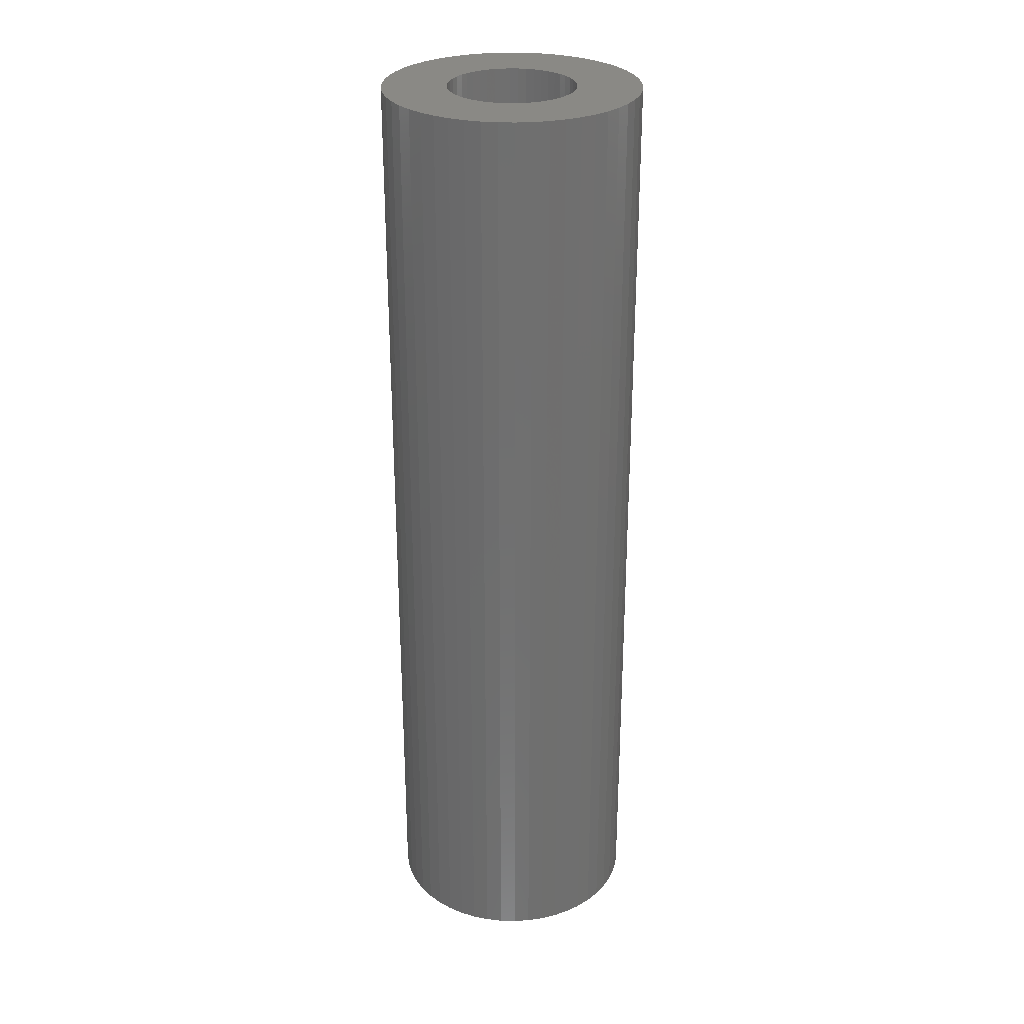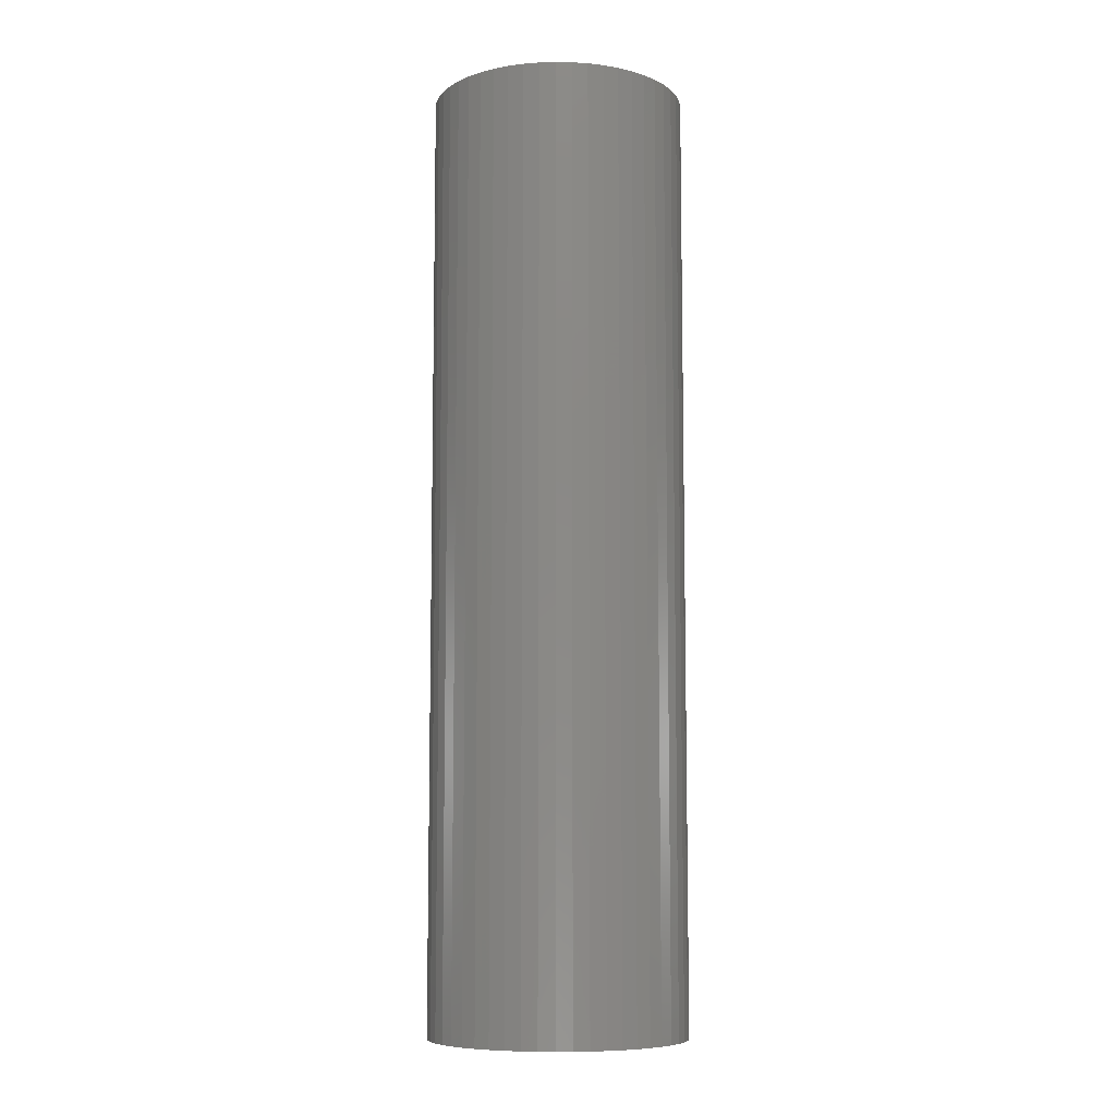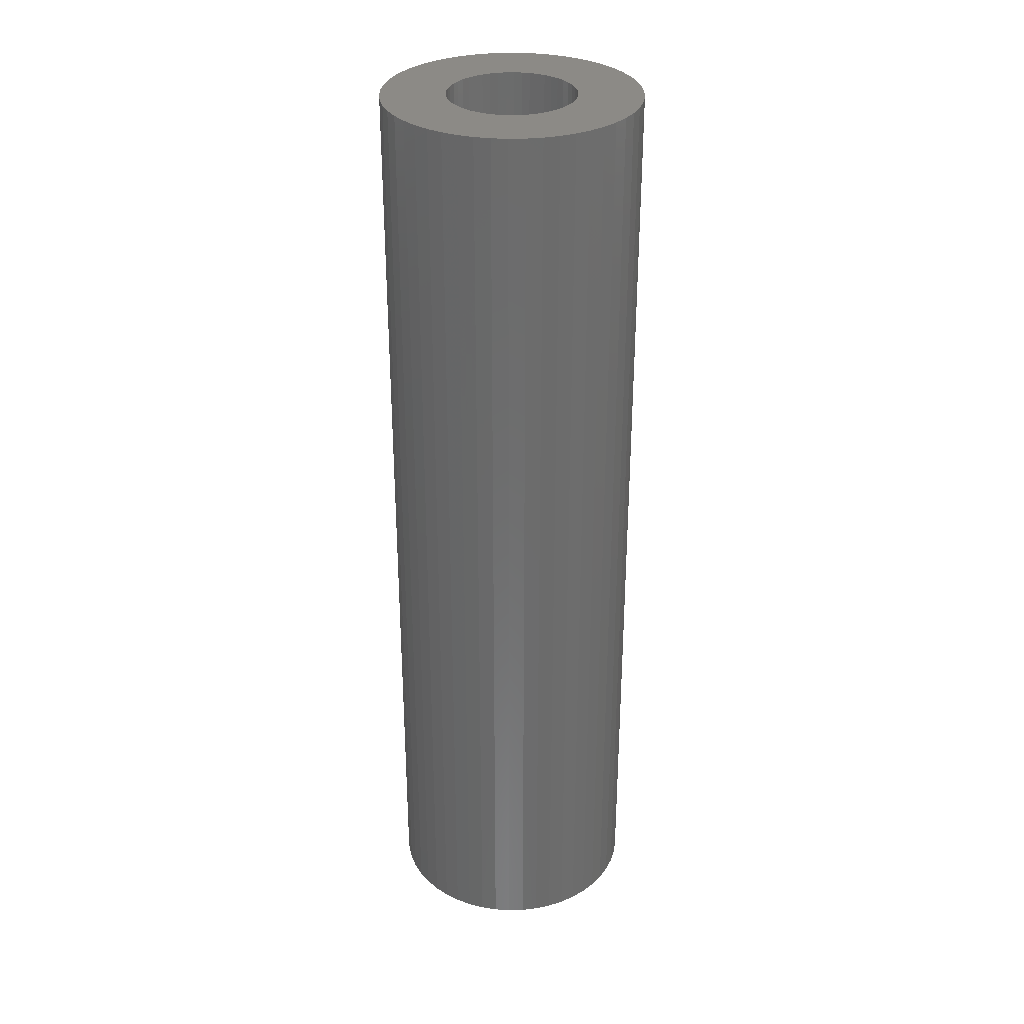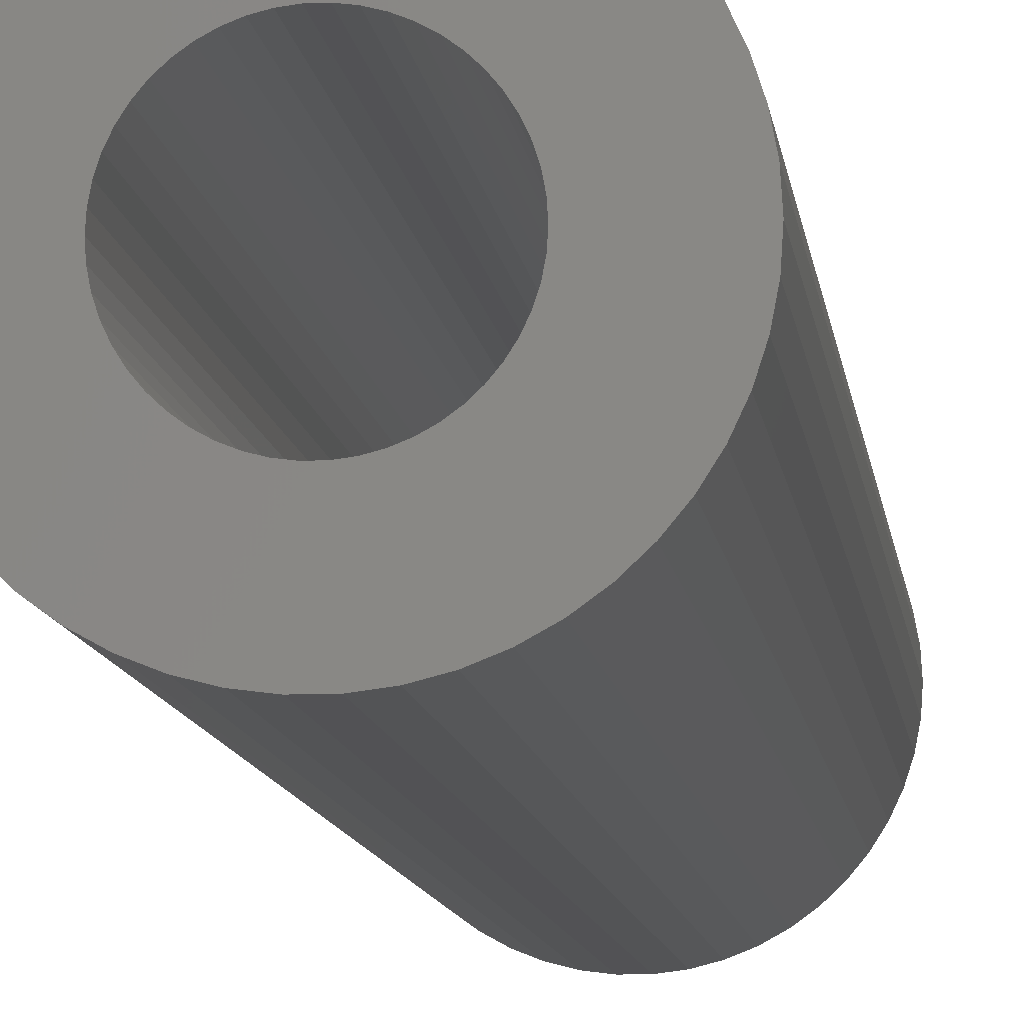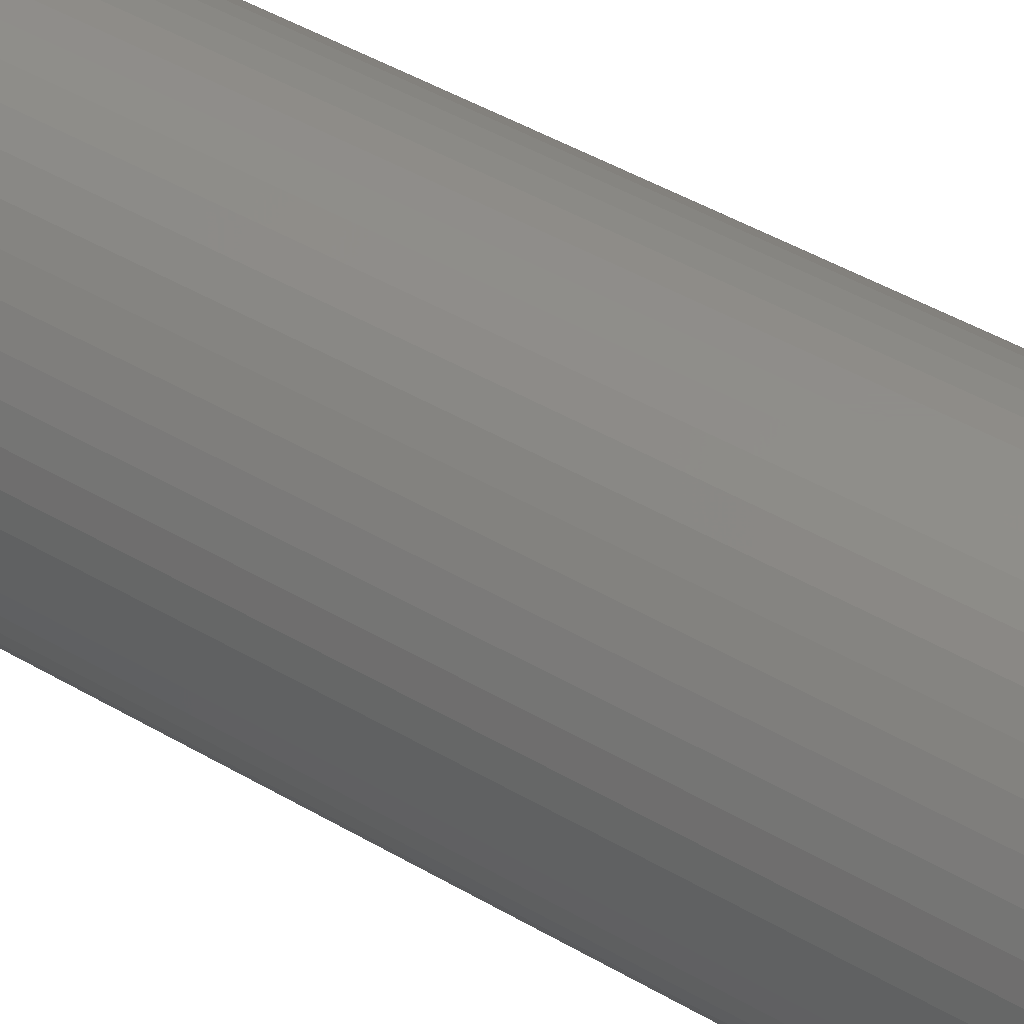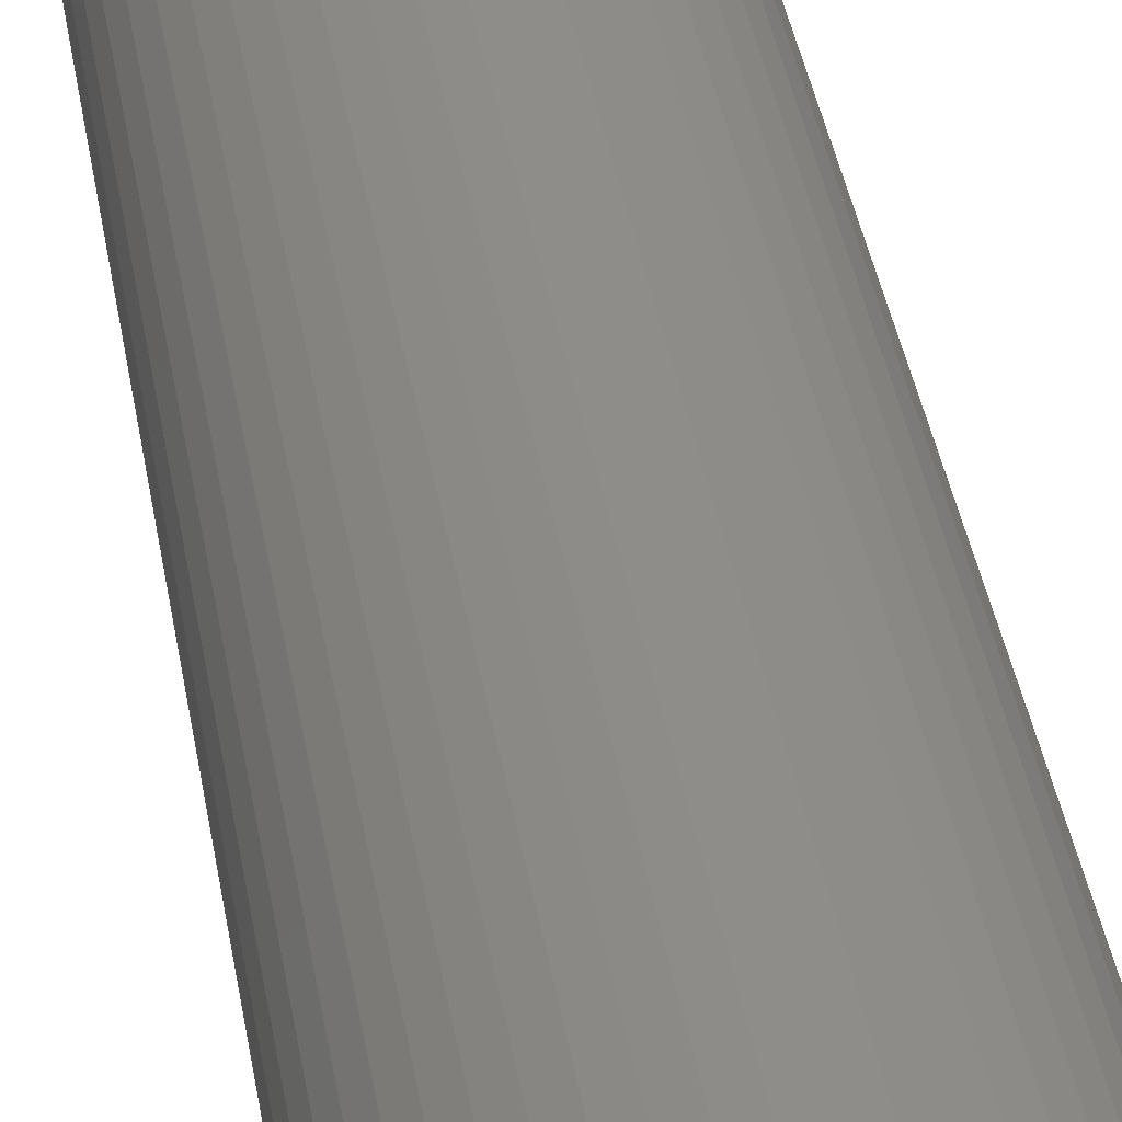
<metadata>
{"format":"stl","ext":"stl","renderer":"f3d","projection":"perspective","resolution":1024,"background":"white","views":[{"elev":28.5,"azim":-141.8,"up":"+Z"},{"elev":-8.4,"azim":91.1,"up":"+Z"},{"elev":31.6,"azim":156.3,"up":"+Z"},{"elev":-9.4,"azim":-173.5,"up":"+Y"},{"elev":42.3,"azim":-54.3,"up":"+Y"},{"elev":39.0,"azim":-9.3,"up":"+Y"}]}
</metadata>
<code>
# stl→obj: 200 verts, 400 faces
v 8.5 0 31.5
v 8.433 1.065 -31.5
v 8.433 1.065 31.5
v 8.5 0 -31.5
v -8.5 0 -31.5
v -8.433 1.065 31.5
v -8.433 1.065 -31.5
v -8.5 0 31.5
v 0.5337 8.483 -31.5
v -0.5337 8.483 31.5
v 0.5337 8.483 31.5
v -0.5337 8.483 -31.5
v 6.196 5.819 -31.5
v 5.418 6.549 31.5
v 6.196 5.819 31.5
v 5.418 6.549 -31.5
v -5.418 6.549 -31.5
v -6.196 5.819 31.5
v -5.418 6.549 31.5
v -6.196 5.819 -31.5
v -2.627 8.084 -31.5
v -3.619 7.691 31.5
v -2.627 8.084 31.5
v -3.619 7.691 -31.5
v 6.196 -5.819 31.5
v 6.877 -4.996 -31.5
v 6.877 -4.996 31.5
v 6.196 -5.819 -31.5
v 7.903 3.129 31.5
v 7.449 4.095 -31.5
v 7.449 4.095 31.5
v 7.903 3.129 -31.5
v 3.619 7.691 -31.5
v 2.627 8.084 31.5
v 3.619 7.691 31.5
v 2.627 8.084 -31.5
v 1.593 8.349 31.5
v 1.593 8.349 -31.5
v 4.555 7.177 31.5
v 4.555 7.177 -31.5
v -7.903 3.129 -31.5
v -7.449 4.095 31.5
v -7.449 4.095 -31.5
v -7.903 3.129 31.5
v -6.877 4.996 31.5
v -6.877 4.996 -31.5
v -8.233 2.114 31.5
v -8.233 2.114 -31.5
v -4.555 7.177 -31.5
v -4.555 7.177 31.5
v -1.593 8.349 31.5
v -1.593 8.349 -31.5
v 0.5337 -8.483 -31.5
v 1.593 -8.349 31.5
v 0.5337 -8.483 31.5
v 1.593 -8.349 -31.5
v 8.233 2.114 31.5
v 8.233 2.114 -31.5
v 6.877 4.996 31.5
v 6.877 4.996 -31.5
v 4.25 0 31.5
v 4.216 0.5327 31.5
v 8.433 -1.065 31.5
v 4.116 1.057 31.5
v 4.216 -0.5327 31.5
v 3.952 1.565 31.5
v 8.233 -2.114 31.5
v 3.724 2.047 31.5
v 4.116 -1.057 31.5
v 3.438 2.498 31.5
v 7.903 -3.129 31.5
v 3.098 2.909 31.5
v 3.952 -1.565 31.5
v 2.709 3.275 31.5
v 7.449 -4.095 31.5
v 3.724 -2.047 31.5
v 2.277 3.588 31.5
v 1.81 3.846 31.5
v 1.313 4.042 31.5
v 0.7964 4.175 31.5
v 0.2669 4.242 31.5
v -0.2669 4.242 31.5
v -0.7964 4.175 31.5
v -1.313 4.042 31.5
v -1.81 3.846 31.5
v -2.277 3.588 31.5
v -2.709 3.275 31.5
v -3.098 2.909 31.5
v -3.438 2.498 31.5
v -3.724 2.047 31.5
v 3.438 -2.498 31.5
v 3.098 -2.909 31.5
v 5.418 -6.549 31.5
v 2.709 -3.275 31.5
v 4.555 -7.177 31.5
v 2.277 -3.588 31.5
v 3.619 -7.691 31.5
v 1.81 -3.846 31.5
v 2.627 -8.084 31.5
v 1.313 -4.042 31.5
v 0.7964 -4.175 31.5
v 0.2669 -4.242 31.5
v -0.2669 -4.242 31.5
v -0.5337 -8.483 31.5
v -0.7964 -4.175 31.5
v -1.593 -8.349 31.5
v -1.313 -4.042 31.5
v -2.627 -8.084 31.5
v -1.81 -3.846 31.5
v -3.619 -7.691 31.5
v -2.277 -3.588 31.5
v -4.555 -7.177 31.5
v -2.709 -3.275 31.5
v -5.418 -6.549 31.5
v -3.098 -2.909 31.5
v -6.196 -5.819 31.5
v -3.438 -2.498 31.5
v -6.877 -4.996 31.5
v -3.724 -2.047 31.5
v -7.449 -4.095 31.5
v -3.952 -1.565 31.5
v -7.903 -3.129 31.5
v -4.116 -1.057 31.5
v -8.233 -2.114 31.5
v -4.216 -0.5327 31.5
v -8.433 -1.065 31.5
v -4.25 0 31.5
v -3.952 1.565 31.5
v -4.116 1.057 31.5
v -4.216 0.5327 31.5
v 8.433 -1.065 -31.5
v 4.555 -7.177 -31.5
v 5.418 -6.549 -31.5
v 7.903 -3.129 -31.5
v 7.449 -4.095 -31.5
v -4.555 -7.177 -31.5
v -3.619 -7.691 -31.5
v -7.449 -4.095 -31.5
v -7.903 -3.129 -31.5
v -8.433 -1.065 -31.5
v -8.233 -2.114 -31.5
v 2.627 -8.084 -31.5
v 3.619 -7.691 -31.5
v 8.233 -2.114 -31.5
v -1.593 -8.349 -31.5
v -0.5337 -8.483 -31.5
v -6.196 -5.819 -31.5
v -5.418 -6.549 -31.5
v 4.25 0 -31.5
v 4.216 -0.5327 -31.5
v 4.116 -1.057 -31.5
v 4.216 0.5327 -31.5
v 3.952 -1.565 -31.5
v 3.724 -2.047 -31.5
v 4.116 1.057 -31.5
v 3.438 -2.498 -31.5
v 3.098 -2.909 -31.5
v 3.952 1.565 -31.5
v 2.709 -3.275 -31.5
v 3.724 2.047 -31.5
v 2.277 -3.588 -31.5
v 1.81 -3.846 -31.5
v 1.313 -4.042 -31.5
v 0.7964 -4.175 -31.5
v 0.2669 -4.242 -31.5
v -0.2669 -4.242 -31.5
v -0.7964 -4.175 -31.5
v -1.313 -4.042 -31.5
v -2.627 -8.084 -31.5
v -1.81 -3.846 -31.5
v -2.277 -3.588 -31.5
v -2.709 -3.275 -31.5
v -3.098 -2.909 -31.5
v -3.438 -2.498 -31.5
v -6.877 -4.996 -31.5
v -3.724 -2.047 -31.5
v 3.438 2.498 -31.5
v 3.098 2.909 -31.5
v 2.709 3.275 -31.5
v 2.277 3.588 -31.5
v 1.81 3.846 -31.5
v 1.313 4.042 -31.5
v 0.7964 4.175 -31.5
v 0.2669 4.242 -31.5
v -0.2669 4.242 -31.5
v -0.7964 4.175 -31.5
v -1.313 4.042 -31.5
v -1.81 3.846 -31.5
v -2.277 3.588 -31.5
v -2.709 3.275 -31.5
v -3.098 2.909 -31.5
v -3.438 2.498 -31.5
v -3.724 2.047 -31.5
v -3.952 1.565 -31.5
v -4.116 1.057 -31.5
v -4.216 0.5327 -31.5
v -4.25 0 -31.5
v -3.952 -1.565 -31.5
v -4.116 -1.057 -31.5
v -4.216 -0.5327 -31.5
f 1 2 3
f 2 1 4
f 5 6 7
f 6 5 8
f 9 10 11
f 10 9 12
f 13 14 15
f 14 13 16
f 17 18 19
f 18 17 20
f 21 22 23
f 22 21 24
f 25 26 27
f 26 25 28
f 29 30 31
f 30 29 32
f 33 34 35
f 34 33 36
f 36 37 34
f 37 36 38
f 16 39 14
f 39 16 40
f 41 42 43
f 42 41 44
f 43 45 46
f 45 43 42
f 7 47 48
f 47 7 6
f 49 19 50
f 19 49 17
f 12 51 10
f 51 12 52
f 53 54 55
f 54 53 56
f 57 32 29
f 32 57 58
f 3 58 57
f 58 3 2
f 59 13 15
f 13 59 60
f 31 60 59
f 60 31 30
f 38 11 37
f 11 38 9
f 40 35 39
f 35 40 33
f 61 1 3
f 62 3 57
f 1 61 63
f 64 57 29
f 65 63 61
f 66 29 31
f 63 65 67
f 68 31 59
f 69 67 65
f 70 59 15
f 67 69 71
f 72 15 14
f 73 71 69
f 74 14 39
f 71 73 75
f 76 75 73
f 3 62 61
f 57 64 62
f 29 66 64
f 31 68 66
f 77 39 35
f 59 70 68
f 15 72 70
f 14 74 72
f 78 35 34
f 39 77 74
f 35 78 77
f 79 34 37
f 34 79 78
f 37 80 79
f 11 80 37
f 11 81 80
f 11 82 81
f 10 82 11
f 10 83 82
f 51 83 10
f 83 51 84
f 23 84 51
f 84 23 85
f 22 85 23
f 85 22 86
f 50 86 22
f 86 50 87
f 19 87 50
f 87 19 88
f 18 88 19
f 88 18 89
f 45 89 18
f 42 90 45
f 89 45 90
f 75 76 27
f 91 27 76
f 27 91 25
f 92 25 91
f 25 92 93
f 94 93 92
f 93 94 95
f 96 95 94
f 95 96 97
f 98 97 96
f 97 98 99
f 100 99 98
f 99 100 54
f 101 54 100
f 101 55 54
f 102 55 101
f 103 55 102
f 103 104 55
f 105 104 103
f 106 105 107
f 105 106 104
f 108 107 109
f 110 109 111
f 107 108 106
f 112 111 113
f 114 113 115
f 116 115 117
f 109 110 108
f 118 117 119
f 120 119 121
f 122 121 123
f 124 123 125
f 111 112 110
f 126 125 127
f 90 42 128
f 44 128 42
f 113 114 112
f 128 44 129
f 115 116 114
f 47 129 44
f 117 118 116
f 129 47 130
f 119 120 118
f 6 130 47
f 121 122 120
f 130 6 127
f 123 124 122
f 8 127 6
f 125 126 124
f 127 8 126
f 63 4 1
f 4 63 131
f 132 93 95
f 93 132 133
f 75 134 71
f 134 75 135
f 27 135 75
f 135 27 26
f 136 110 112
f 110 136 137
f 138 122 139
f 122 138 120
f 140 8 5
f 8 140 126
f 139 124 141
f 124 139 122
f 133 25 93
f 25 133 28
f 142 97 99
f 97 142 143
f 56 99 54
f 99 56 142
f 46 18 20
f 18 46 45
f 48 44 41
f 44 48 47
f 24 50 22
f 50 24 49
f 52 23 51
f 23 52 21
f 71 144 67
f 144 71 134
f 67 131 63
f 131 67 144
f 145 104 106
f 104 145 146
f 147 114 116
f 114 147 148
f 141 126 140
f 126 141 124
f 149 4 131
f 150 131 144
f 4 149 2
f 151 144 134
f 152 2 149
f 153 134 135
f 2 152 58
f 154 135 26
f 155 58 152
f 156 26 28
f 58 155 32
f 157 28 133
f 158 32 155
f 159 133 132
f 32 158 30
f 160 30 158
f 131 150 149
f 144 151 150
f 134 153 151
f 135 154 153
f 161 132 143
f 26 156 154
f 28 157 156
f 133 159 157
f 162 143 142
f 132 161 159
f 143 162 161
f 163 142 56
f 142 163 162
f 56 164 163
f 53 164 56
f 53 165 164
f 53 166 165
f 146 166 53
f 146 167 166
f 145 167 146
f 167 145 168
f 169 168 145
f 168 169 170
f 137 170 169
f 170 137 171
f 136 171 137
f 171 136 172
f 148 172 136
f 172 148 173
f 147 173 148
f 173 147 174
f 175 174 147
f 138 176 175
f 174 175 176
f 30 160 60
f 177 60 160
f 60 177 13
f 178 13 177
f 13 178 16
f 179 16 178
f 16 179 40
f 180 40 179
f 40 180 33
f 181 33 180
f 33 181 36
f 182 36 181
f 36 182 38
f 183 38 182
f 183 9 38
f 184 9 183
f 185 9 184
f 185 12 9
f 186 12 185
f 52 186 187
f 186 52 12
f 21 187 188
f 24 188 189
f 187 21 52
f 49 189 190
f 17 190 191
f 20 191 192
f 188 24 21
f 46 192 193
f 43 193 194
f 41 194 195
f 48 195 196
f 189 49 24
f 7 196 197
f 176 138 198
f 139 198 138
f 190 17 49
f 198 139 199
f 191 20 17
f 141 199 139
f 192 46 20
f 199 141 200
f 193 43 46
f 140 200 141
f 194 41 43
f 200 140 197
f 195 48 41
f 5 197 140
f 196 7 48
f 197 5 7
f 143 95 97
f 95 143 132
f 146 55 104
f 55 146 53
f 148 112 114
f 112 148 136
f 147 118 175
f 118 147 116
f 175 120 138
f 120 175 118
f 169 106 108
f 106 169 145
f 137 108 110
f 108 137 169
f 149 62 152
f 62 149 61
f 127 196 130
f 196 127 197
f 185 81 82
f 81 185 184
f 165 103 102
f 103 165 166
f 157 91 156
f 91 157 92
f 179 72 74
f 72 179 178
f 191 87 88
f 87 191 190
f 188 84 85
f 84 188 187
f 153 69 151
f 69 153 73
f 158 68 160
f 68 158 66
f 152 64 155
f 64 152 62
f 160 70 177
f 70 160 68
f 182 78 79
f 78 182 181
f 183 79 80
f 79 183 182
f 180 74 77
f 74 180 179
f 128 193 90
f 193 128 194
f 129 194 128
f 194 129 195
f 189 85 86
f 85 189 188
f 186 82 83
f 82 186 185
f 164 102 101
f 102 164 165
f 161 98 96
f 98 161 162
f 155 66 158
f 66 155 64
f 177 72 178
f 72 177 70
f 184 80 81
f 80 184 183
f 181 77 78
f 77 181 180
f 90 192 89
f 192 90 193
f 89 191 88
f 191 89 192
f 130 195 129
f 195 130 196
f 190 86 87
f 86 190 189
f 187 83 84
f 83 187 186
f 156 76 154
f 76 156 91
f 151 65 150
f 65 151 69
f 159 96 94
f 96 159 161
f 154 73 153
f 73 154 76
f 150 61 149
f 61 150 65
f 117 176 119
f 176 117 174
f 121 199 123
f 199 121 198
f 125 197 127
f 197 125 200
f 157 94 92
f 94 157 159
f 163 101 100
f 101 163 164
f 167 107 105
f 107 167 168
f 172 115 113
f 115 172 173
f 115 174 117
f 174 115 173
f 119 198 121
f 198 119 176
f 123 200 125
f 200 123 199
f 171 113 111
f 113 171 172
f 166 105 103
f 105 166 167
f 162 100 98
f 100 162 163
f 168 109 107
f 109 168 170
f 170 111 109
f 111 170 171

</code>
